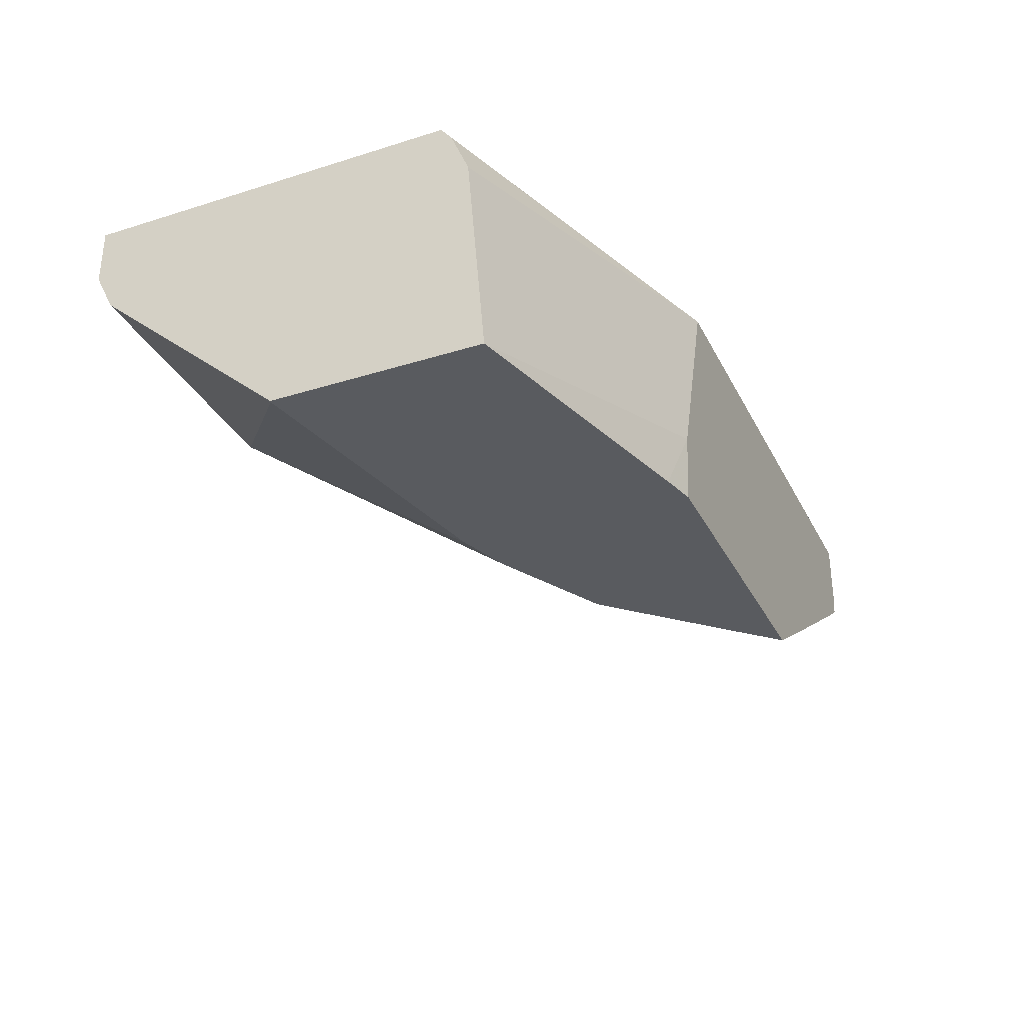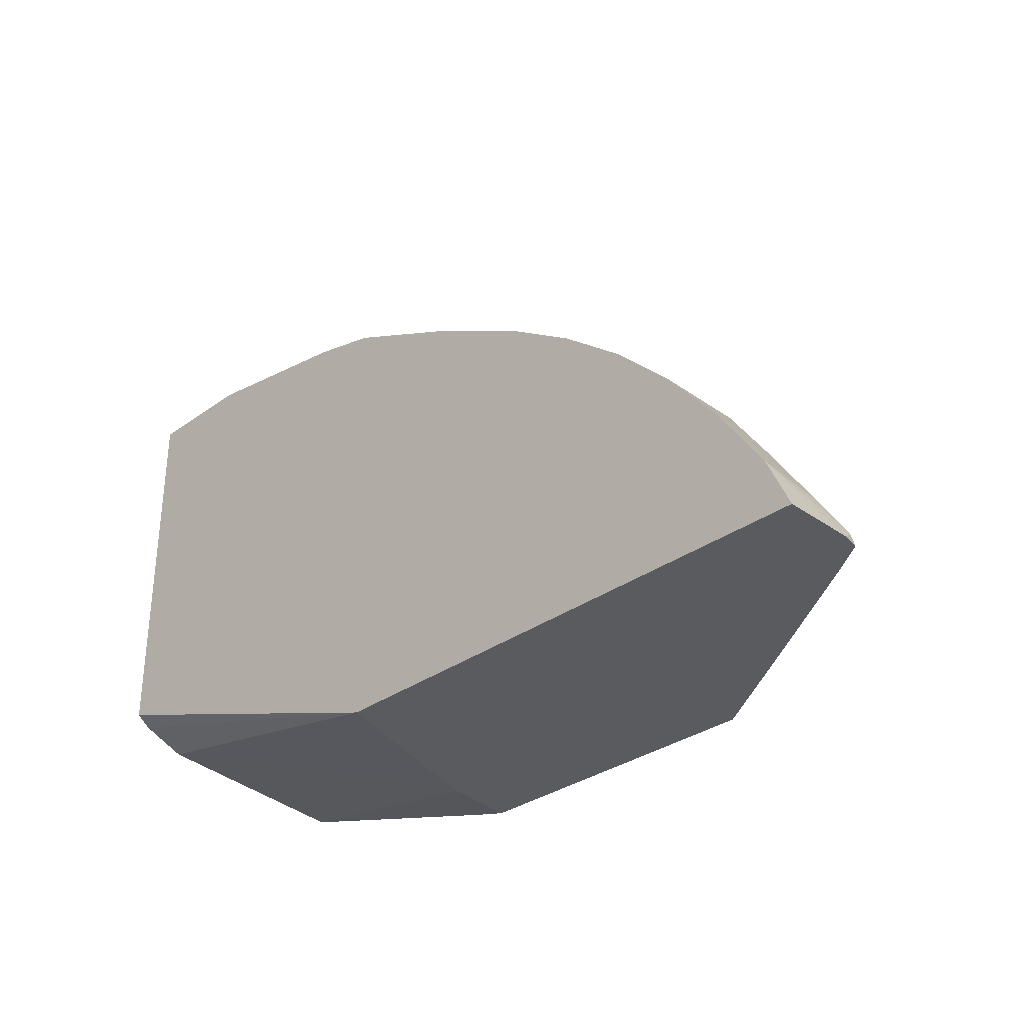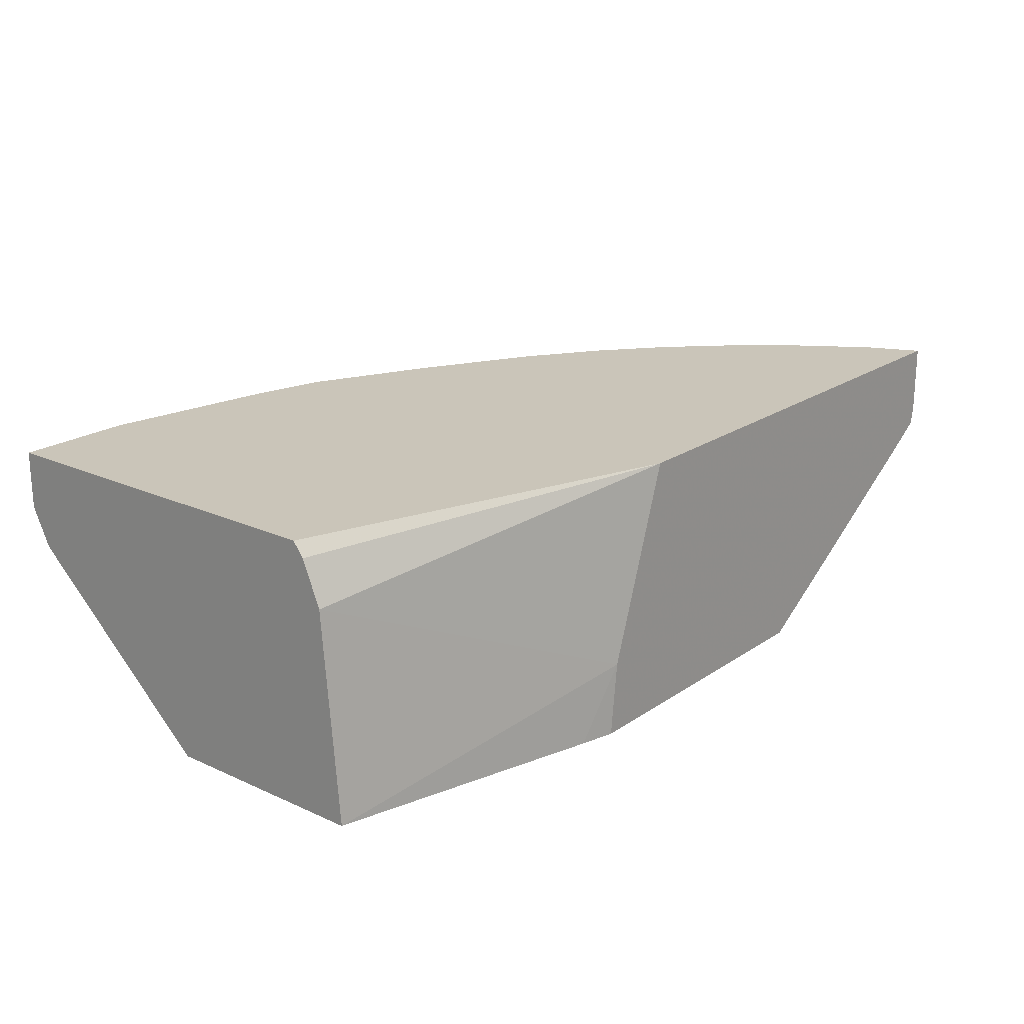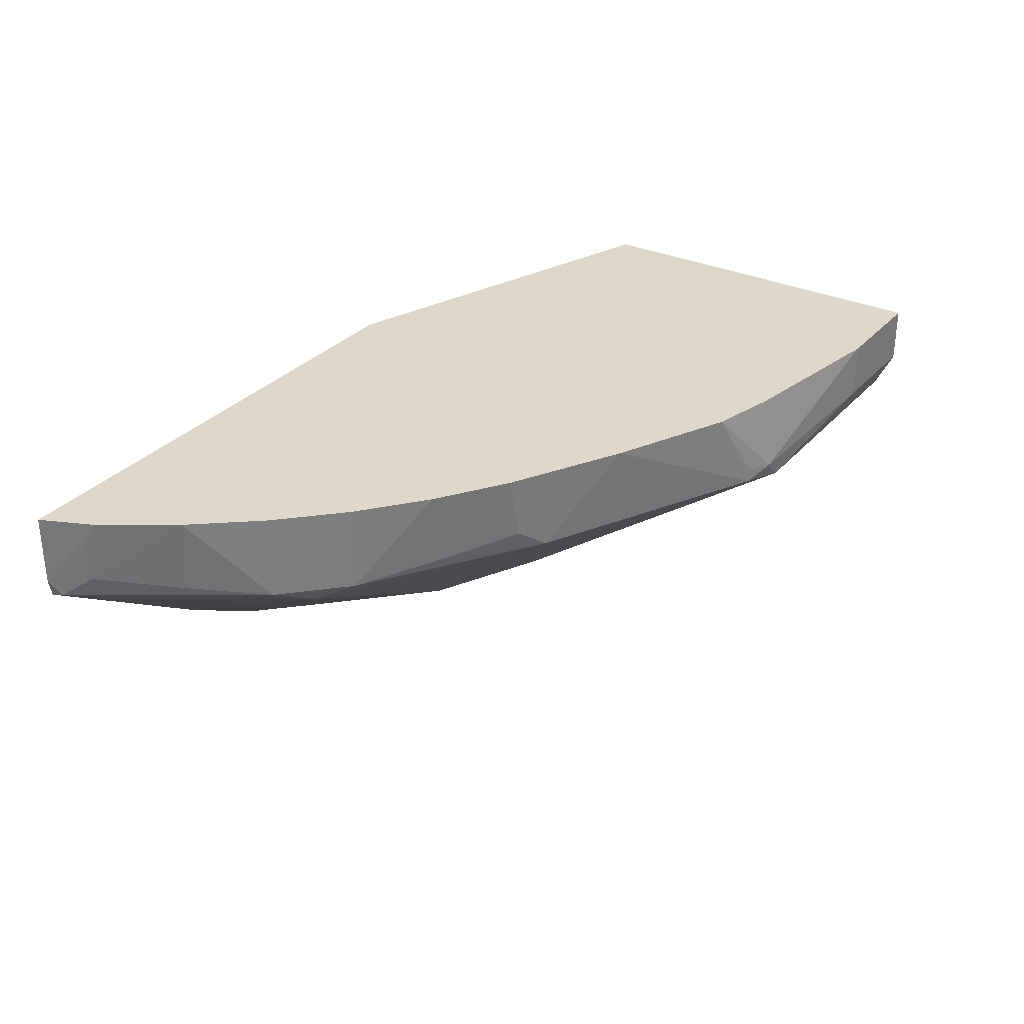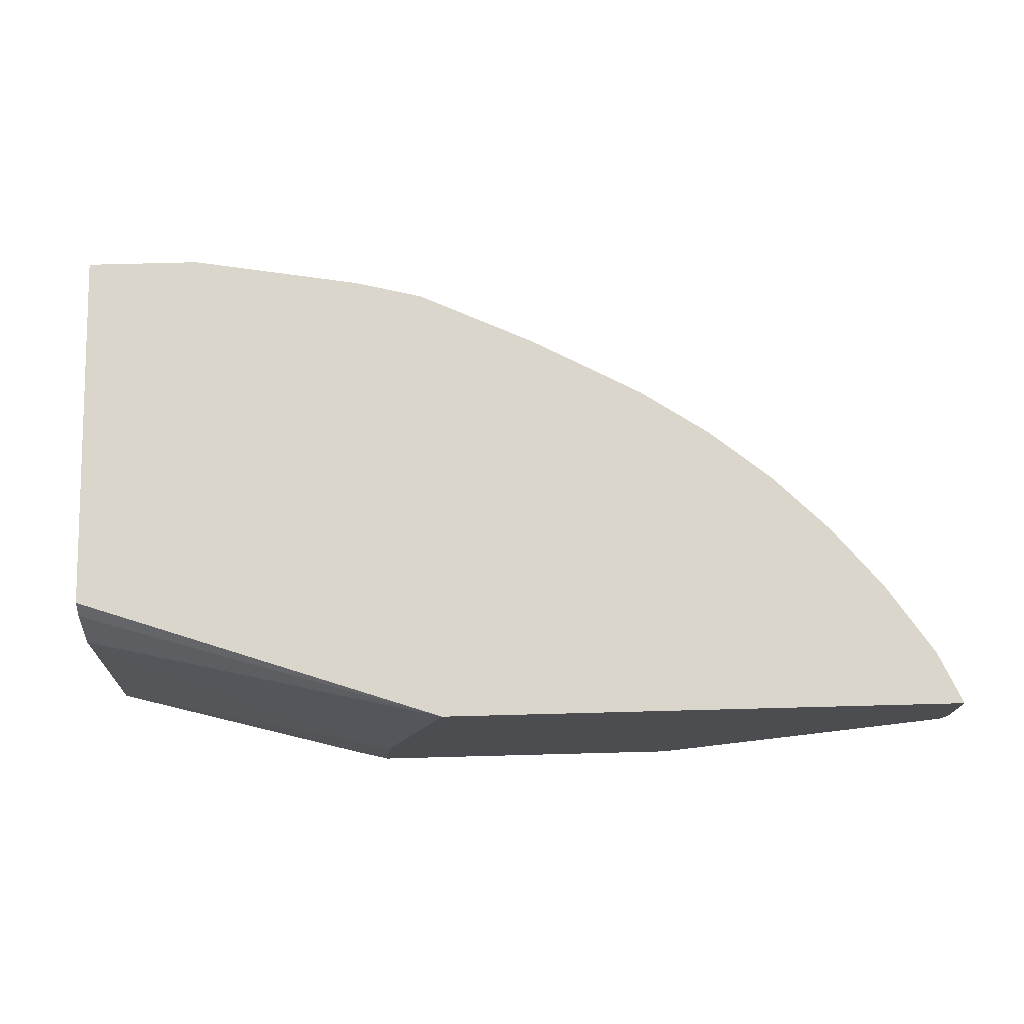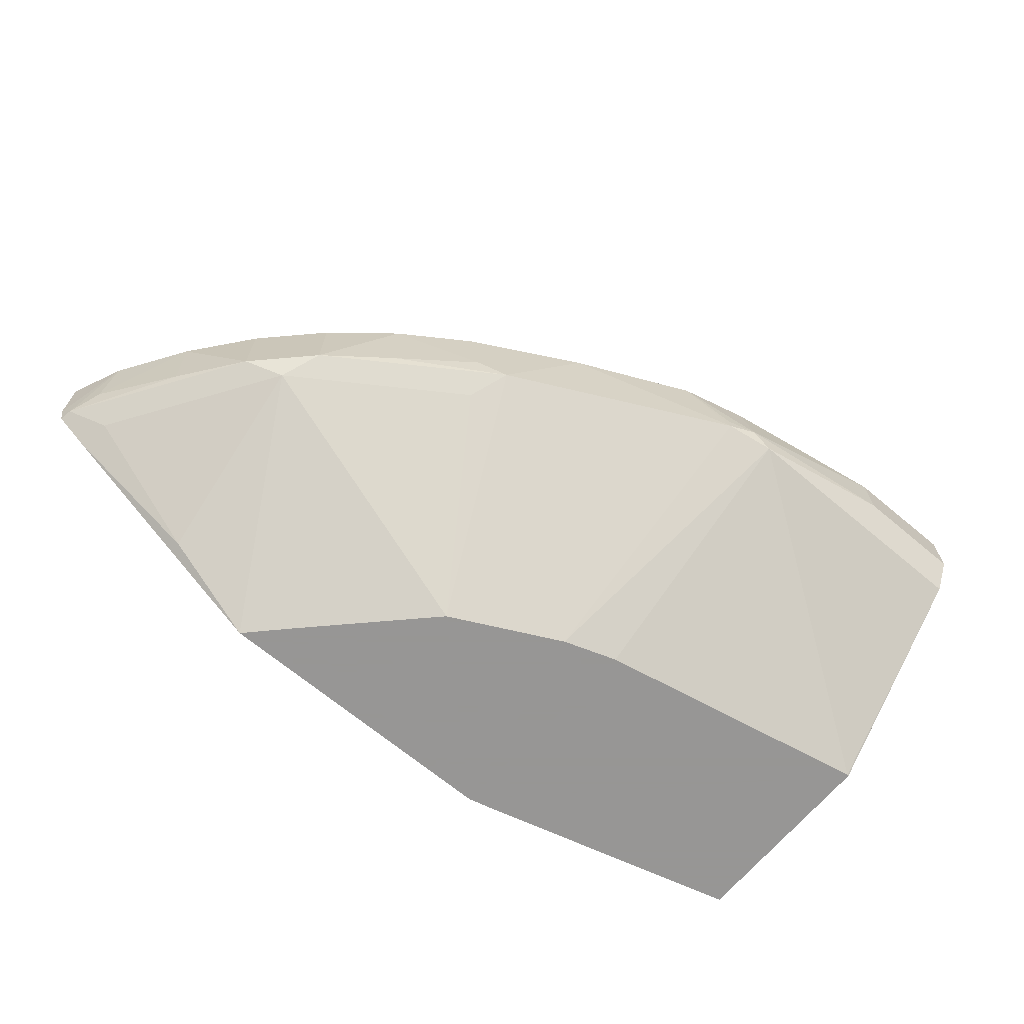
<metadata>
{"format":"obj","ext":"obj","renderer":"f3d","projection":"perspective","resolution":1024,"background":"white","views":[{"elev":-32.3,"azim":113.6,"up":"+Y"},{"elev":-32.1,"azim":-134.9,"up":"+Z"},{"elev":20.6,"azim":129.5,"up":"+Y"},{"elev":31.1,"azim":-56.4,"up":"+Y"},{"elev":73.8,"azim":178.5,"up":"+Y"},{"elev":-67.8,"azim":-40.0,"up":"+Y"}]}
</metadata>
<code>
v -0.1677 -0.2451 0.2985
v -0.1721 -0.2042 0.2985
v -0.1487 -0.2451 0.3032
v -0.3442 -0.2451 0.2985
v -0.0002712 -0.1285 0.3535
v -0.0002712 -0.2451 0.3434
v -0.208 -0.09657 0.2985
v -0.3215 -0.2451 0.3216
v -0.4124 -0.1553 0.4124
v -0.4016 -0.2089 0.3053
v -0.4016 -0.2089 0.2985
v -0.0002712 -0.1042 0.3635
v -0.0002712 -0.2451 0.4603
v -0.5015 -0.09657 0.2985
v -0.0002712 -0.09657 0.3695
v -0.2894 -0.2451 0.3537
v -0.4016 -0.1446 0.4338
v -0.4338 -0.1446 0.4017
v -0.4766 -0.1553 0.316
v -0.2572 -0.2451 0.3858
v -0.316 -0.1553 0.4766
v -0.4913 -0.1514 0.2985
v -0.4801 -0.1588 0.2985
v -0.0002712 -0.15 0.5677
v -0.001301 -0.2451 0.4606
v -0.5015 -0.1361 0.2985
v -0.4884 -0.09657 0.3277
v -0.0002712 -0.09657 0.5784
v -0.3642 -0.1393 0.4606
v -0.3663 -0.09657 0.4627
v -0.4016 -0.09657 0.4338
v -0.4177 -0.1285 0.4178
v -0.3052 -0.1446 0.4981
v -0.4338 -0.09657 0.4017
v -0.4627 -0.09657 0.3663
v -0.4606 -0.1393 0.3642
v -0.498 -0.1446 0.3053
v -0.4994 -0.146 0.2985
v -0.193 -0.2451 0.418
v -0.0002712 -0.1288 0.5783
v -0.15 -0.15 0.5677
v -0.162 -0.2451 0.4285
v -0.49 -0.1326 0.3214
v -0.0002712 -0.1285 0.5784
v -0.0643 -0.09657 0.5784
v -0.3213 -0.1326 0.49
v -0.3277 -0.09657 0.4884
v -0.4177 -0.09657 0.4178
v -0.265 -0.09657 0.5221
v -0.1767 -0.1446 0.5623
v -0.0643 -0.1285 0.5784
v -0.1607 -0.1393 0.5677
v -0.06449 -0.09657 0.5784
v -0.1992 -0.09657 0.5527
v -0.1767 -0.1366 0.5623
v -0.1608 -0.09657 0.5622
v -0.1735 -0.09657 0.5591
v -0.193 -0.09657 0.5542
f 18 36 37
f 18 37 19
f 19 37 38
f 19 38 22
f 24 40 41
f 20 39 33
f 24 41 25
f 25 41 42
f 18 35 36
f 26 38 37
f 20 33 21
f 18 34 35
f 17 30 31
f 18 32 48
f 17 33 29
f 17 32 18
f 17 48 32
f 17 31 48
f 17 29 30
f 14 26 27
f 13 24 25
f 10 23 11
f 10 22 23
f 26 37 27
f 52 54 55
f 27 37 43
f 45 53 52
f 28 45 51
f 10 19 22
f 52 58 54
f 52 57 58
f 52 56 57
f 52 53 56
f 50 55 54
f 50 52 55
f 49 50 54
f 46 49 47
f 45 52 51
f 41 51 52
f 41 52 50
f 40 51 41
f 40 44 51
f 39 41 50
f 39 42 41
f 36 43 37
f 35 43 36
f 33 50 49
f 33 39 50
f 33 49 46
f 30 46 47
f 29 46 30
f 29 33 46
f 28 51 44
f 27 43 35
f 9 33 17
f 18 48 34
f 9 20 21
f 5 12 15
f 4 10 11
f 4 9 10
f 4 8 9
f 2 7 5
f 2 6 3
f 2 5 6
f 1 7 2
f 1 14 7
f 1 26 14
f 1 38 26
f 1 22 38
f 1 23 22
f 1 11 23
f 1 4 11
f 1 8 4
f 1 16 8
f 1 20 16
f 1 42 39
f 1 25 42
f 1 13 25
f 1 6 13
f 1 3 6
f 1 2 3
f 9 21 33
f 5 15 28
f 5 28 44
f 1 39 20
f 5 40 24
f 5 44 40
f 9 16 20
f 9 19 10
f 9 18 19
f 8 16 9
f 7 15 12
f 7 28 15
f 7 45 28
f 7 53 45
f 7 56 53
f 7 57 56
f 7 58 57
f 9 17 18
f 7 49 54
f 7 54 58
f 5 13 6
f 5 7 12
f 5 24 13
f 7 27 35
f 7 35 34
f 7 14 27
f 7 48 31
f 7 31 30
f 7 30 47
f 7 47 49
f 7 34 48

</code>
